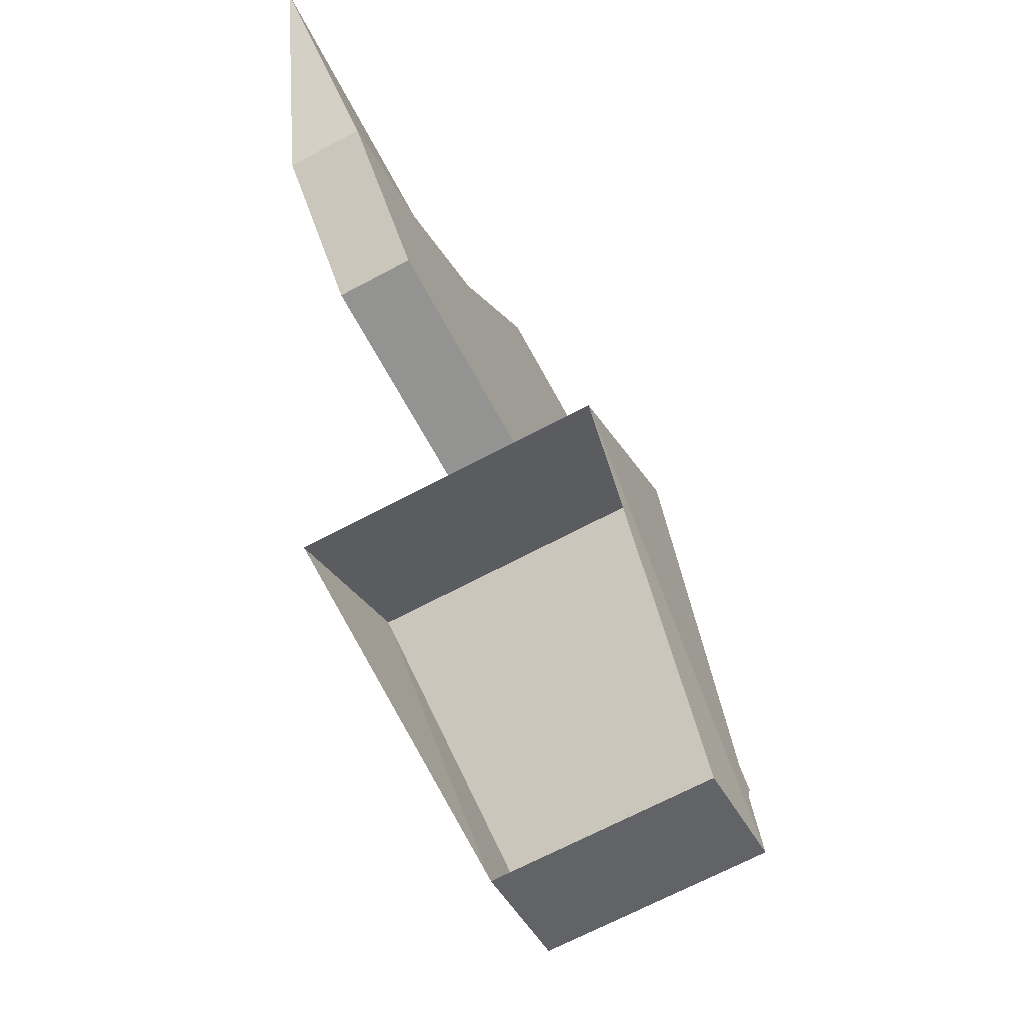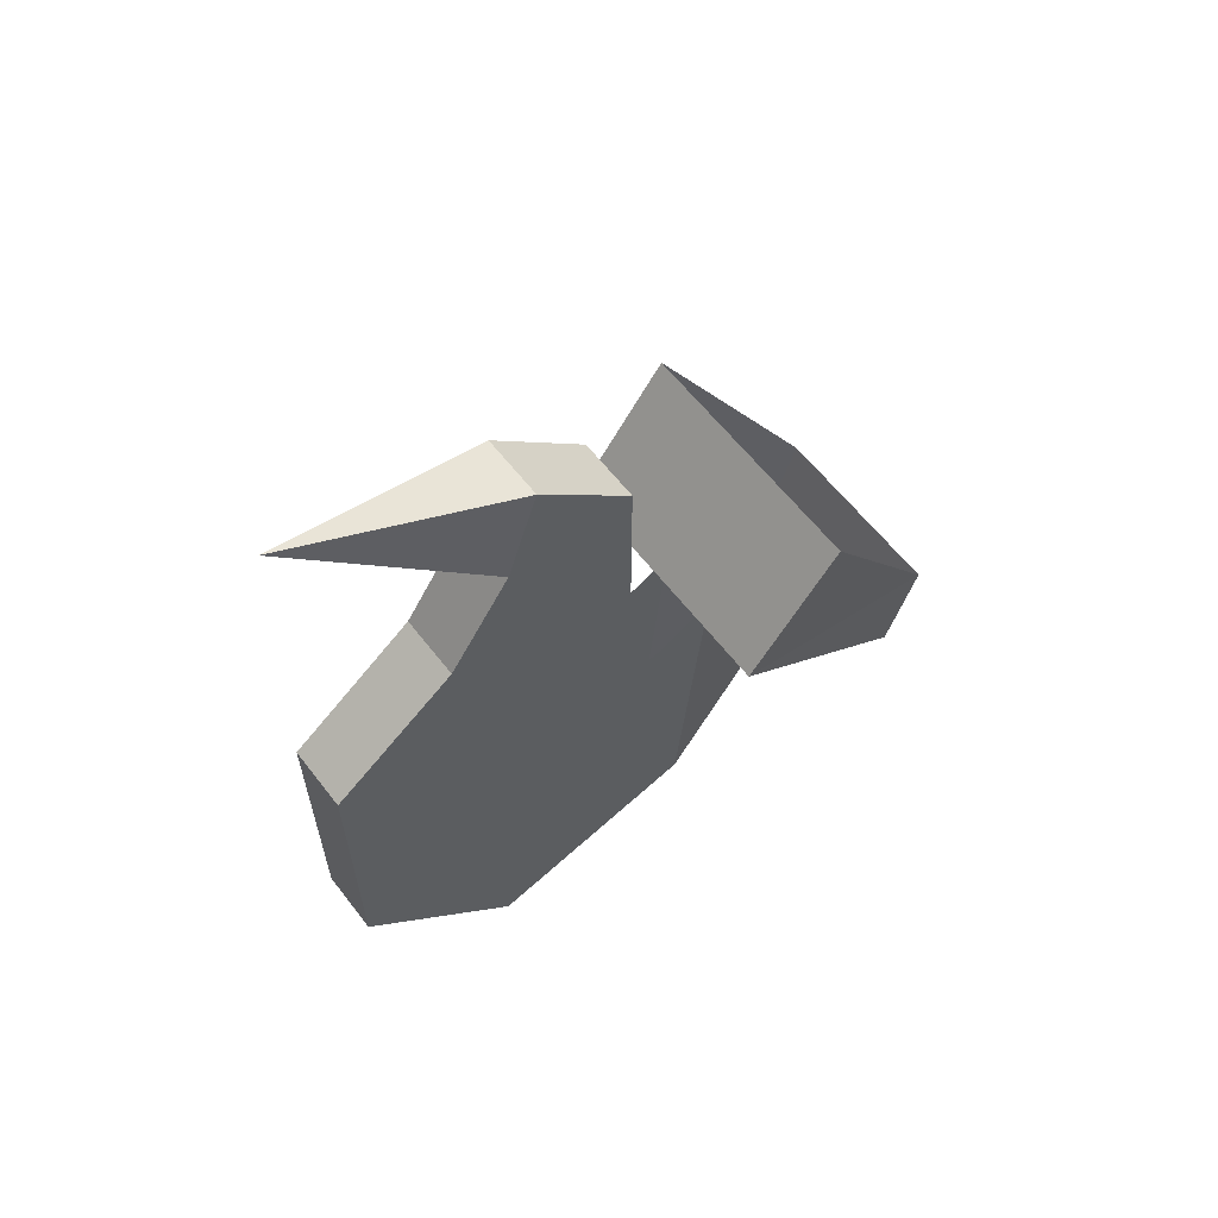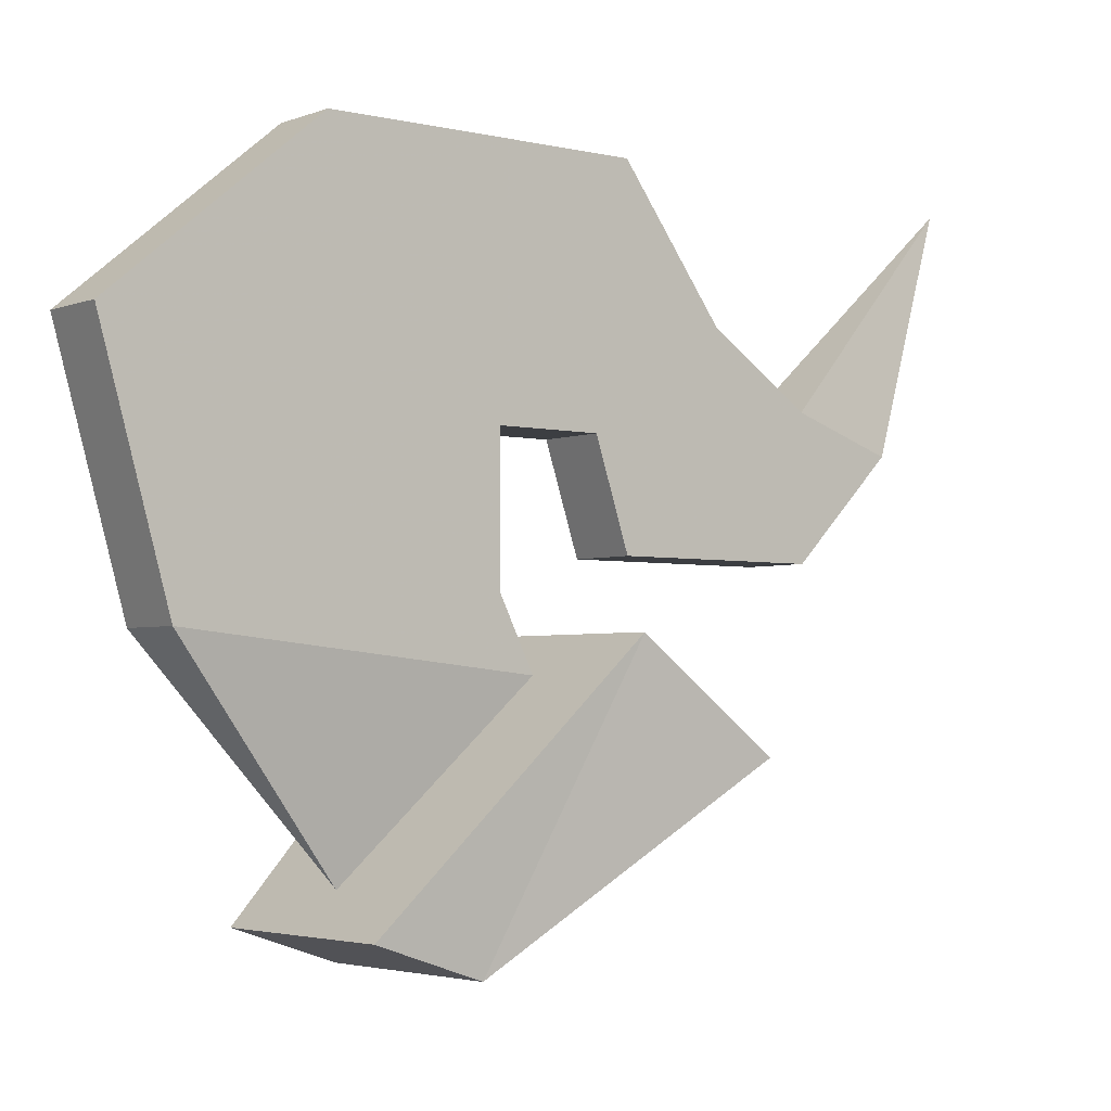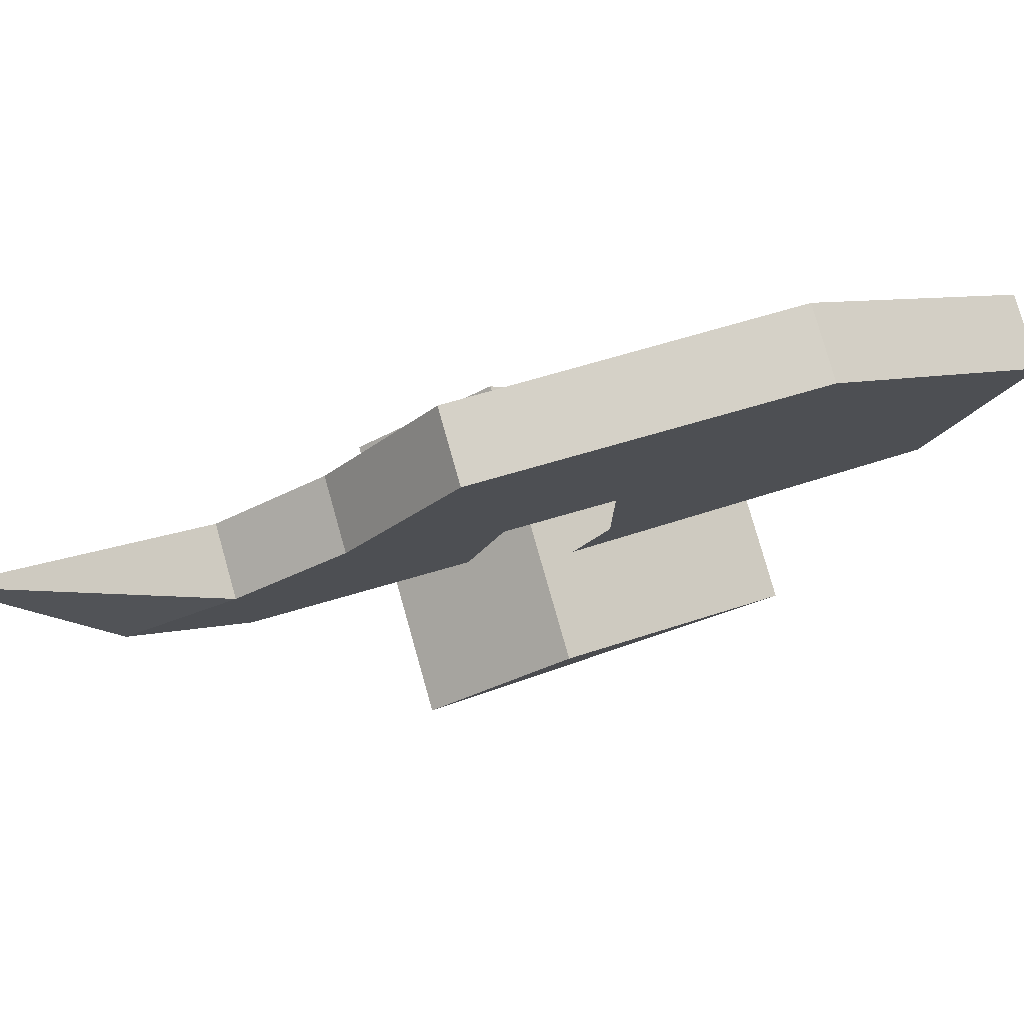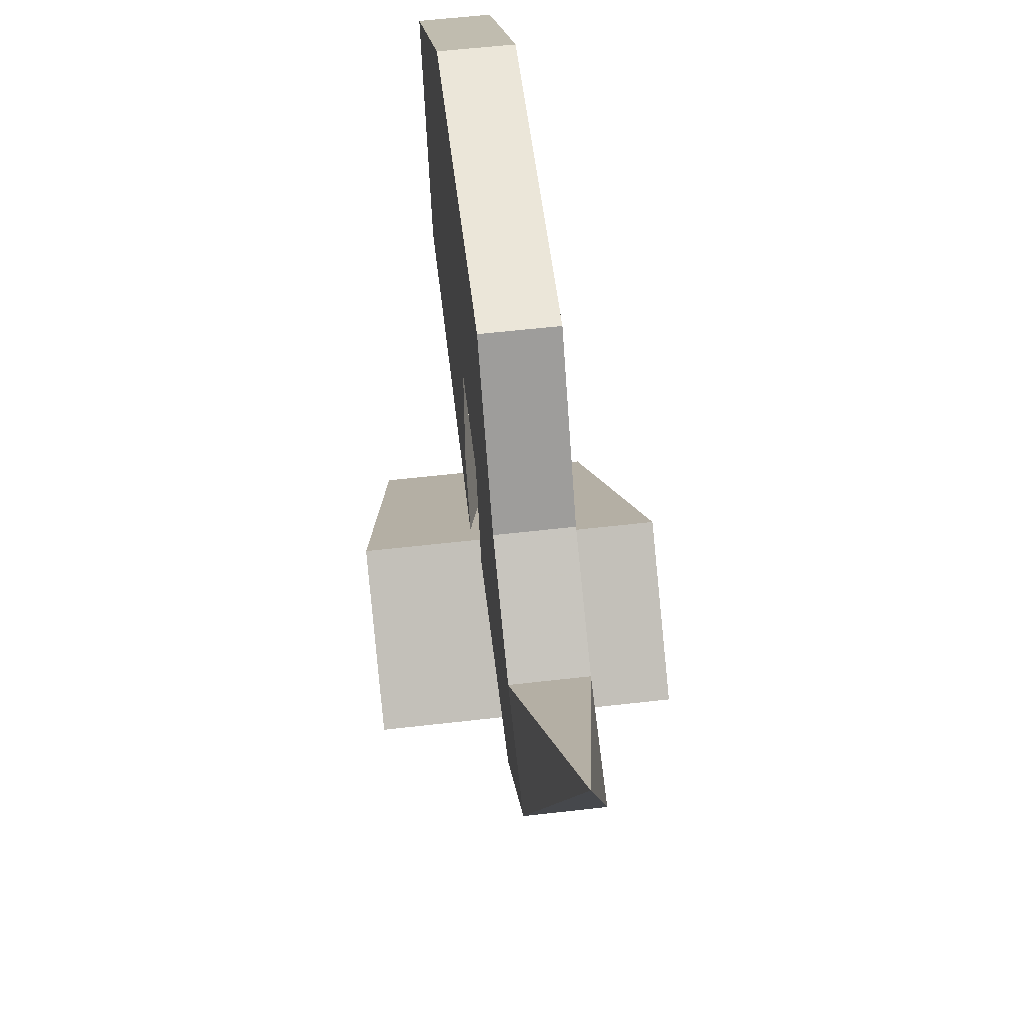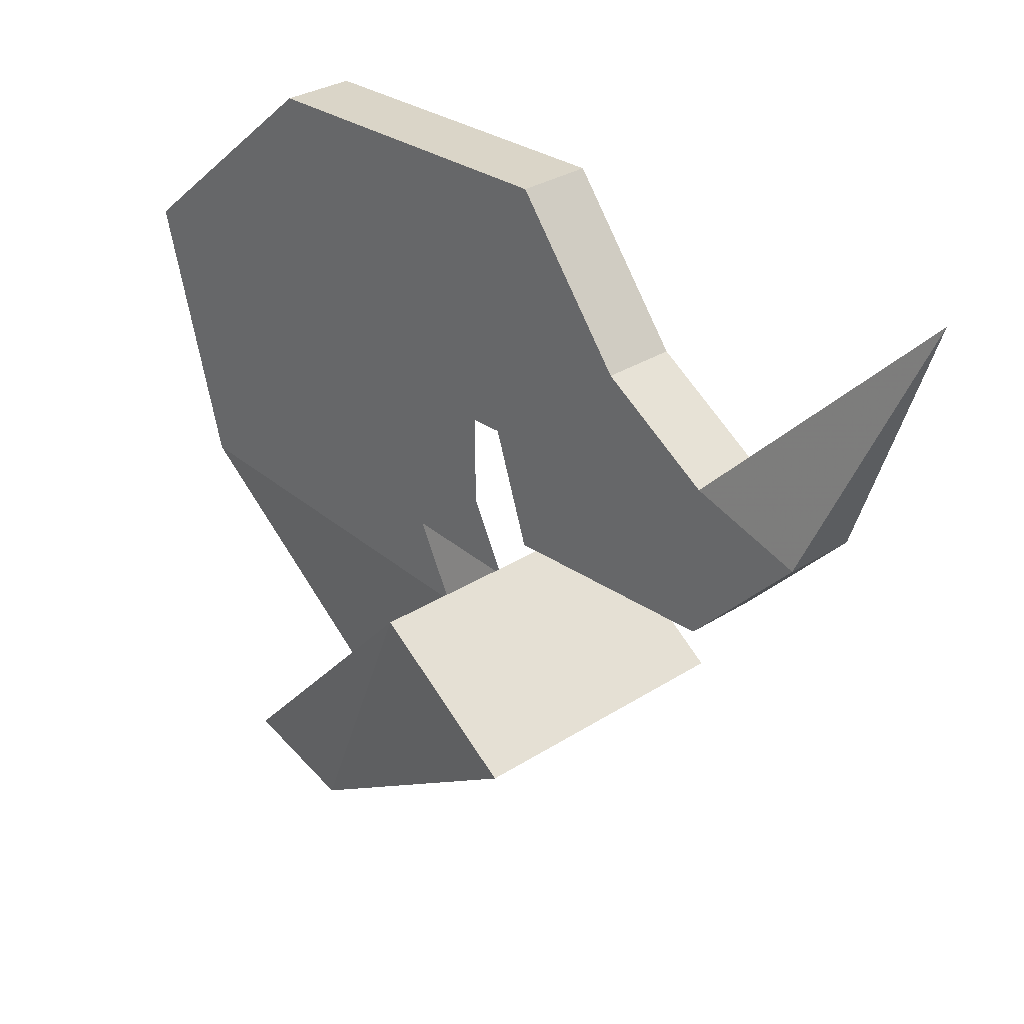
<metadata>
{"format":"obj","ext":"obj","renderer":"f3d","projection":"perspective","resolution":1024,"background":"white","views":[{"elev":-66.7,"azim":-151.7,"up":"+Z"},{"elev":61.0,"azim":52.4,"up":"+Y"},{"elev":-3.3,"azim":51.4,"up":"+Z"},{"elev":79.0,"azim":-105.8,"up":"+Z"},{"elev":56.8,"azim":173.1,"up":"+Z"},{"elev":29.2,"azim":136.0,"up":"+Z"}]}
</metadata>
<code>
o npc/woman_1/6
v -4 -184 6
v -4 -188 9
v 4 -188 9
v 4 -184 6
v 3 -192 1
v 3 -195 2
v -3 -195 2
v -3 -192 1
v -1 -189 8
v 0 -194 3
v -1 -199 9
v -1 -201 16
v -1 -190 10
v -1 -190 14
v -1 -195 21
v -1 -186 21
v -1 -187 14
v 1 -190 14
v 1 -187 14
v 1 -186 21
v 1 -195 21
v 1 -201 16
v 1 -190 10
v 1 -189 8
v 1 -199 9
v -1 -183 17
v -1 -186 11
v 1 -186 11
v 1 -183 17
v -1 -180 15
v -1 -185 11
v 1 -185 11
v 1 -180 15
v -1 -180 11
v 1 -180 11
v 1 -177 14
v 0 -174 21
v -1 -177 14
f 1 2 3
f 1 3 4
f 4 3 5
f 5 3 6
f 5 6 7
f 5 7 8
f 8 7 1
f 1 7 2
f 2 7 6
f 2 6 3
f 9 10 11
f 9 11 12
f 9 12 13
f 13 12 14
f 14 12 15
f 14 15 16
f 14 16 17
f 14 17 18
f 18 17 19
f 18 19 20
f 18 20 21
f 18 21 22
f 18 22 23
f 23 22 24
f 24 22 25
f 24 25 10
f 10 25 11
f 10 11 10
f 17 16 26
f 17 26 27
f 17 27 19
f 19 27 28
f 19 28 29
f 19 29 20
f 20 29 26
f 20 26 16
f 20 16 15
f 20 15 21
f 21 15 12
f 21 12 22
f 22 12 11
f 22 11 25
f 27 26 30
f 27 30 31
f 27 31 28
f 28 31 32
f 28 32 33
f 28 33 29
f 29 33 30
f 29 30 26
f 30 34 31
f 31 34 32
f 32 34 35
f 32 35 33
f 33 35 36
f 33 36 37
f 33 37 30
f 30 37 38
f 30 38 34
f 34 38 35
f 35 38 36
f 36 38 37
f 36 37 37
f 37 37 30

</code>
